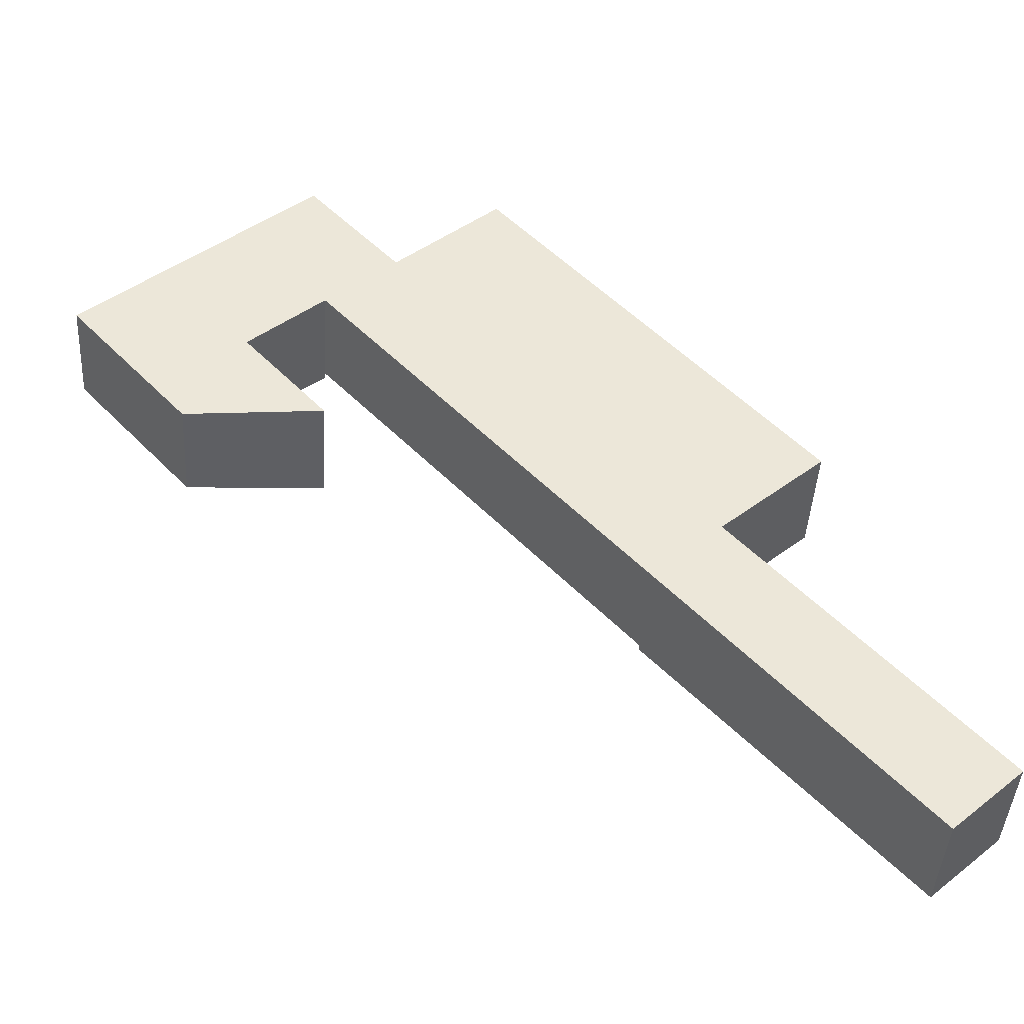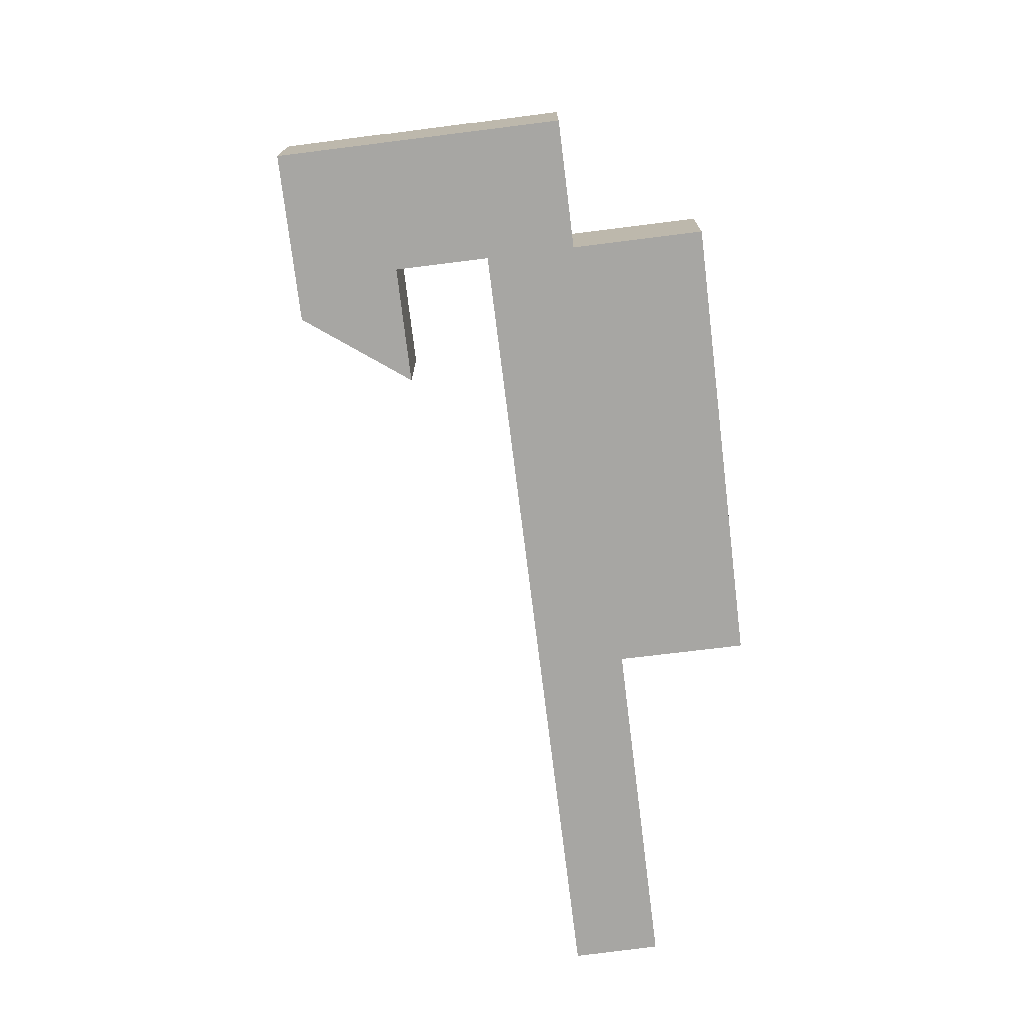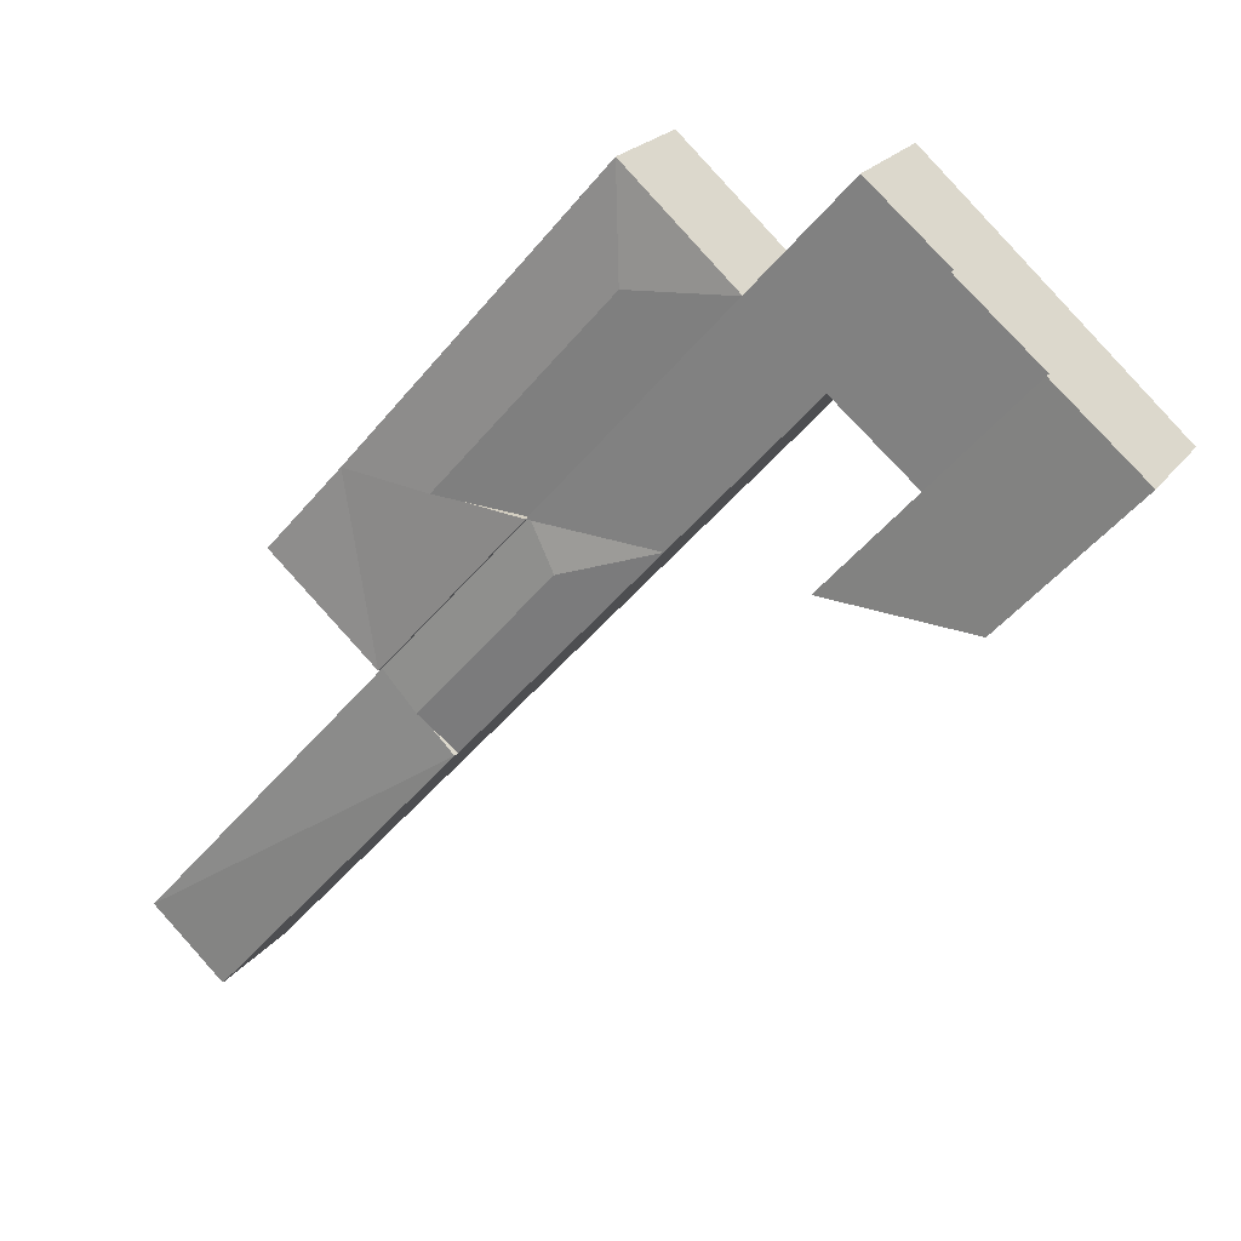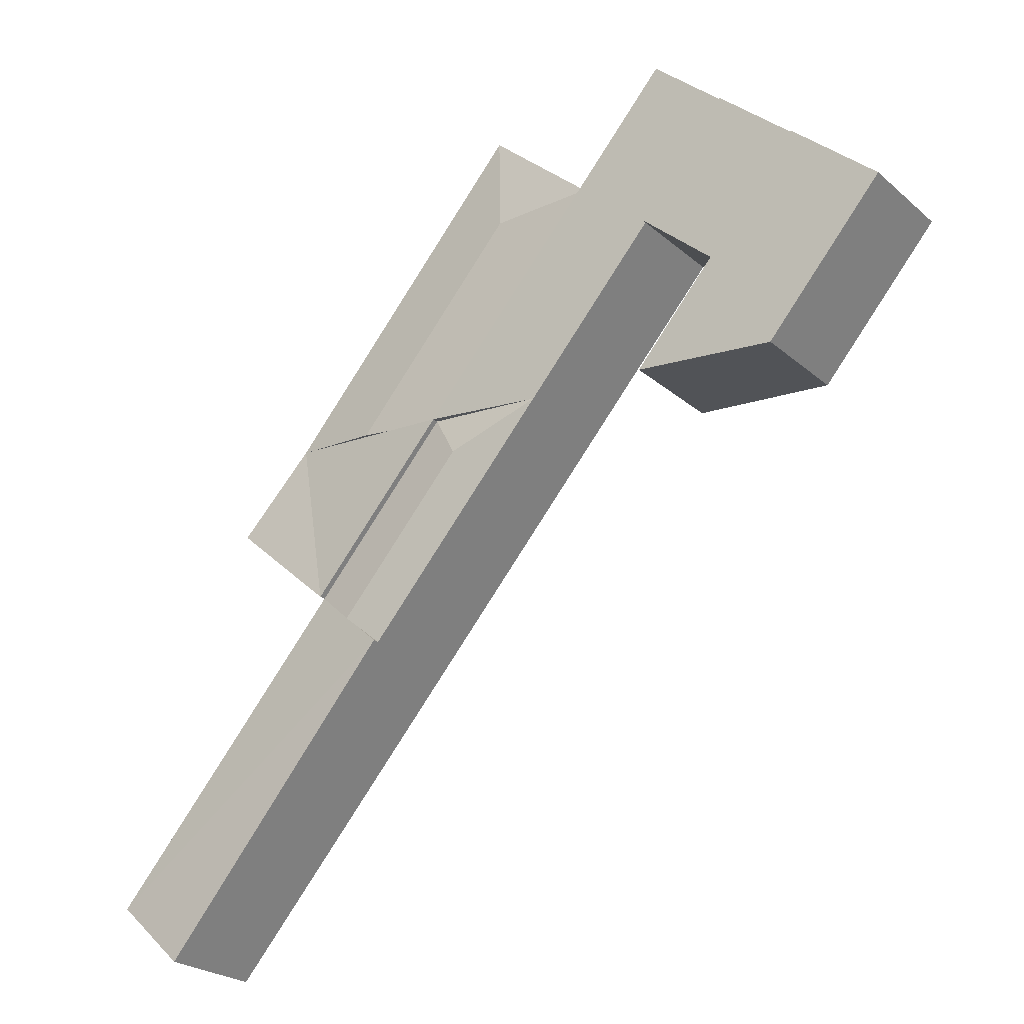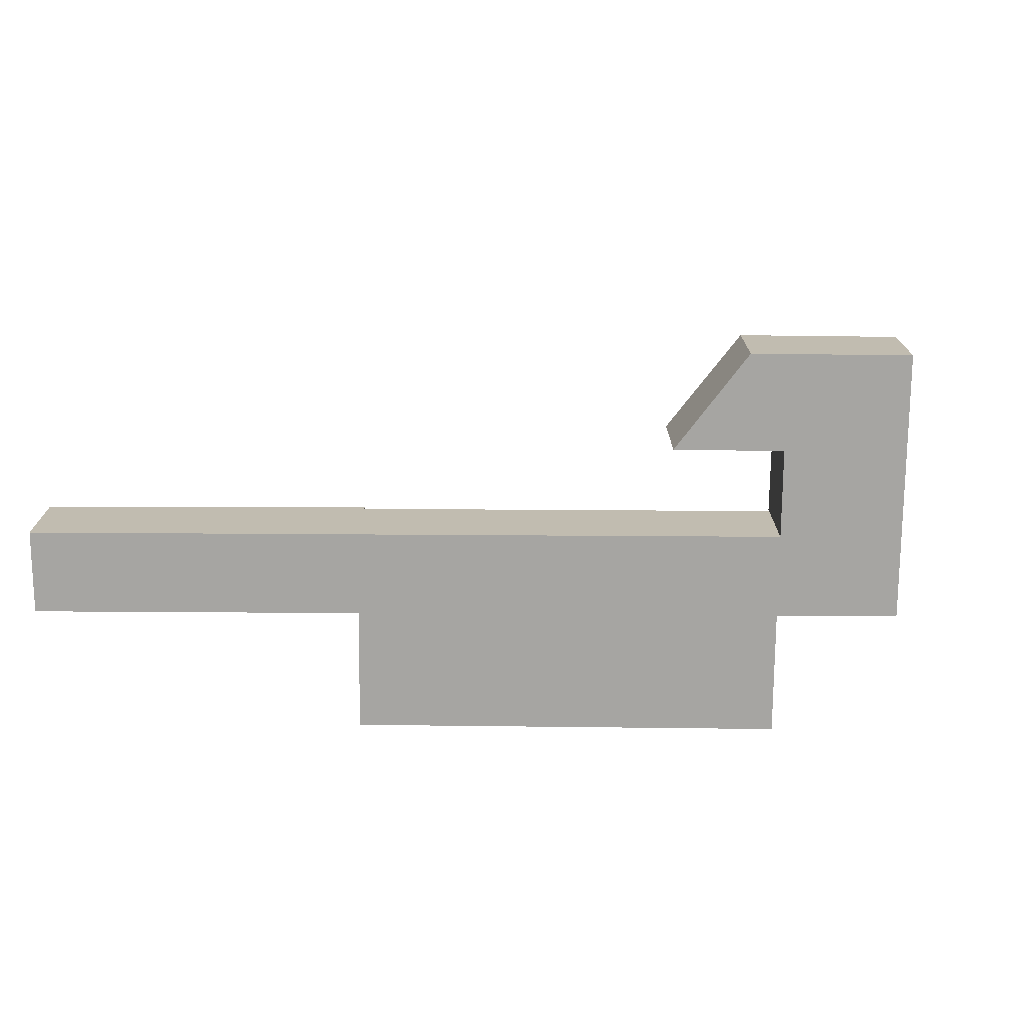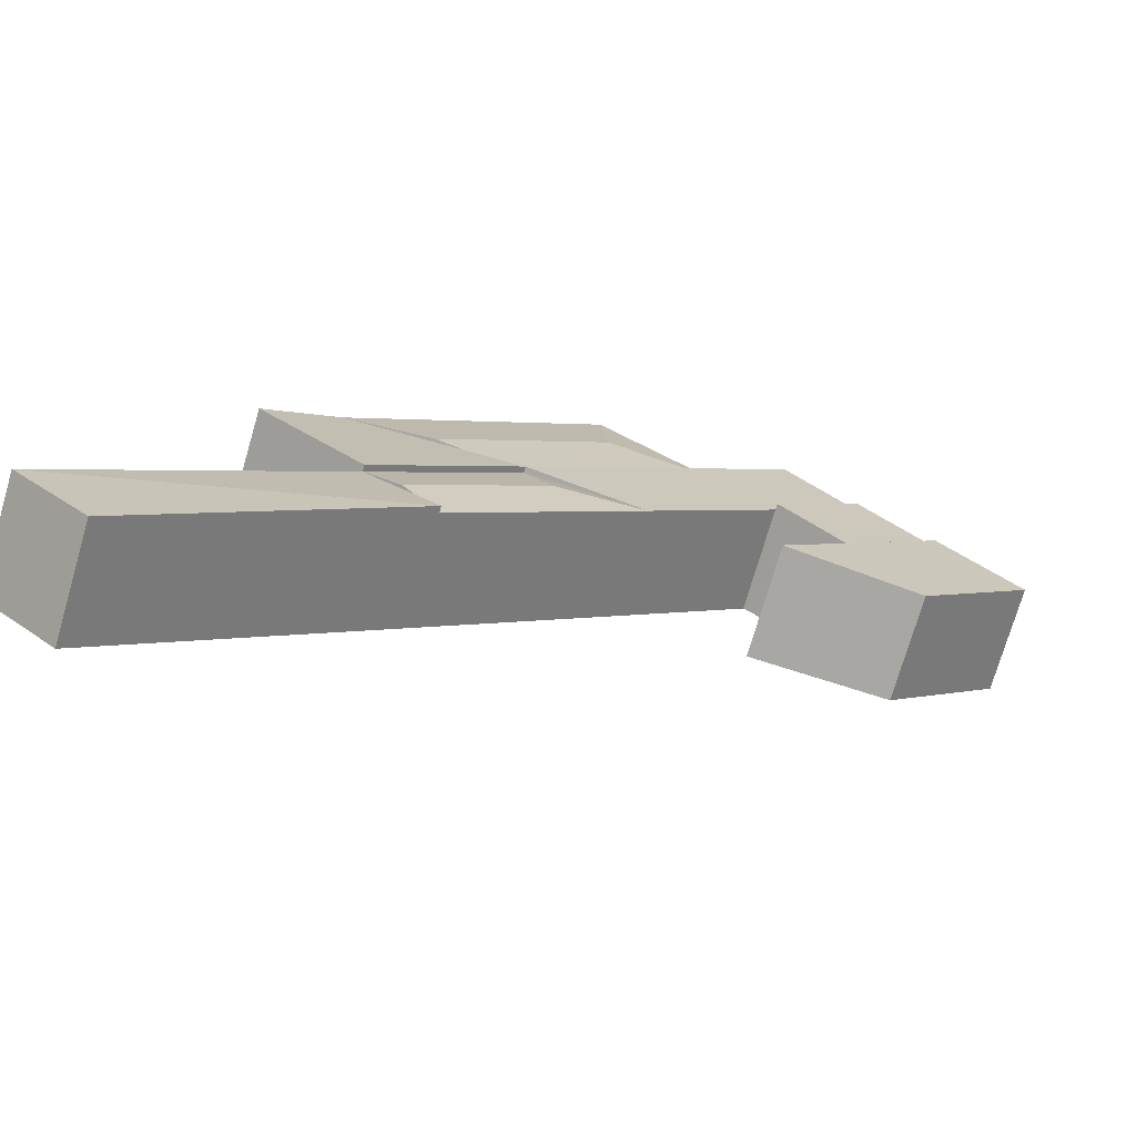
<metadata>
{"format":"obj","ext":"obj","renderer":"f3d","projection":"perspective","resolution":1024,"background":"white","views":[{"elev":-42.8,"azim":-3.2,"up":"+Z"},{"elev":-74.1,"azim":-34.7,"up":"+Y"},{"elev":22.1,"azim":-153.9,"up":"+Z"},{"elev":-24.7,"azim":-143.7,"up":"+Z"},{"elev":-73.7,"azim":-132.2,"up":"+Y"},{"elev":-74.2,"azim":163.7,"up":"+Z"}]}
</metadata>
<code>
v  27.63 7.295 6.328
v  21.1 6.883 6.687
v  28.01 6.883 12.88
v  28.18 6.883 -1.222
v  31.63 7.295 1.842
v  35.08 6.883 4.905
v  54.04 6.883 -39.45
v  37.62 7.295 -21.12
v  58.66 6.883 -35.24
v  42.29 6.883 -16.97
v  25.27 6.883 -7.34
v  33.05 6.883 -6.65
v  31.39 7.295 -9.481
v  37.62 6.883 -21.12
v  39.95 7.295 -19.04
v  28.18 7.295 -1.222
v  33.05 7.295 -6.65
v  23.51 6.883 -5.373
v  21.1 7.295 6.687
v  16.44 6.883 2.519
v  15.03 7.295 13.46
v  10.38 6.883 9.291
v  7.872 6.883 -8.883
v  11.49 7.295 -1.918
v  16.95 7.295 -8.078
v  6.03 6.883 -6.804
v  5.457 6.883 4.885
v  16.44 7.295 2.519
v  11.49 6.883 -1.918
v  10.38 7.295 9.291
v  0.0001469 6.883 -0.0002181
v  5.457 7.295 4.885
v  44.43 6.883 -5.641
v  42.29 7.295 -16.97
v  49.1 7.295 -10.91
v  38.74 7.295 -6.146
v  33.05 4.072e-16 -6.65
v  35.08 -3.004e-16 4.906
v  28.18 7.478e-17 -1.221
v  44.43 3.454e-16 -5.641
v  28.01 -7.884e-16 12.88
v  21.1 -4.095e-16 6.687
v  58.66 2.158e-15 -35.24
v  37.62 1.293e-15 -21.12
v  54.04 2.416e-15 -39.45
v  42.29 1.039e-15 -16.97
v  25.27 4.494e-16 -7.339
v  23.51 3.29e-16 -5.373
v  16.44 -1.543e-16 2.519
v  15.03 -8.241e-16 13.46
v  10.38 -5.689e-16 9.291
v  6.03 4.166e-16 -6.804
v  16.95 4.946e-16 -8.078
v  11.49 1.175e-16 -1.918
v  7.872 5.439e-16 -8.883
v  5.457 -2.991e-16 4.885
v  0 0 0
v  49.1 6.681e-16 -10.91
v  36.84 7.158 -6.314
v  39.17 7.158 -19.73
g defaultobject
f 1 2 3
f 4 1 5
f 1 4 2
f 6 1 3
f 1 6 5
f 7 8 9
f 9 8 10
f 11 12 13
f 14 13 15
f 13 14 11
f 15 12 10
f 12 15 13
f 11 16 17
f 16 11 18
f 18 19 16
f 19 18 20
f 20 21 19
f 21 20 22
f 23 24 25
f 24 23 26
f 27 28 29
f 28 27 30
f 31 24 26
f 24 31 32
f 17 33 34
f 34 33 35
f 12 5 36
f 5 12 4
f 36 6 33
f 6 36 5
f 37 38 39
f 38 37 40
f 39 41 42
f 41 39 38
f 43 44 45
f 44 43 46
f 44 37 47
f 37 44 46
f 39 47 37
f 47 39 48
f 42 48 39
f 48 42 49
f 50 49 42
f 49 50 51
f 52 53 54
f 53 52 55
f 51 54 49
f 54 51 56
f 57 54 56
f 54 57 52
f 46 40 37
f 40 46 58
f 17 12 59
f 17 10 12
f 10 17 34
f 46 35 58
f 35 46 34
f 58 33 40
f 33 58 35
f 33 59 36
f 40 6 38
f 6 40 33
f 3 42 41
f 42 3 2
f 38 3 41
f 3 38 6
f 8 45 44
f 45 8 7
f 45 9 43
f 9 45 7
f 43 10 46
f 10 43 9
f 60 14 8
f 11 44 47
f 44 11 14
f 10 60 15
f 12 16 4
f 16 12 17
f 18 47 48
f 47 18 11
f 17 12 11
f 4 19 2
f 19 4 16
f 20 48 49
f 48 20 18
f 42 21 50
f 21 42 19
f 21 51 50
f 51 21 22
f 53 24 54
f 24 53 25
f 26 55 52
f 55 26 23
f 23 53 55
f 53 23 25
f 20 30 22
f 30 20 28
f 30 56 51
f 56 30 27
f 54 28 49
f 28 54 29
f 29 32 27
f 32 29 24
f 32 57 56
f 57 32 31
f 31 52 57
f 52 31 26

</code>
